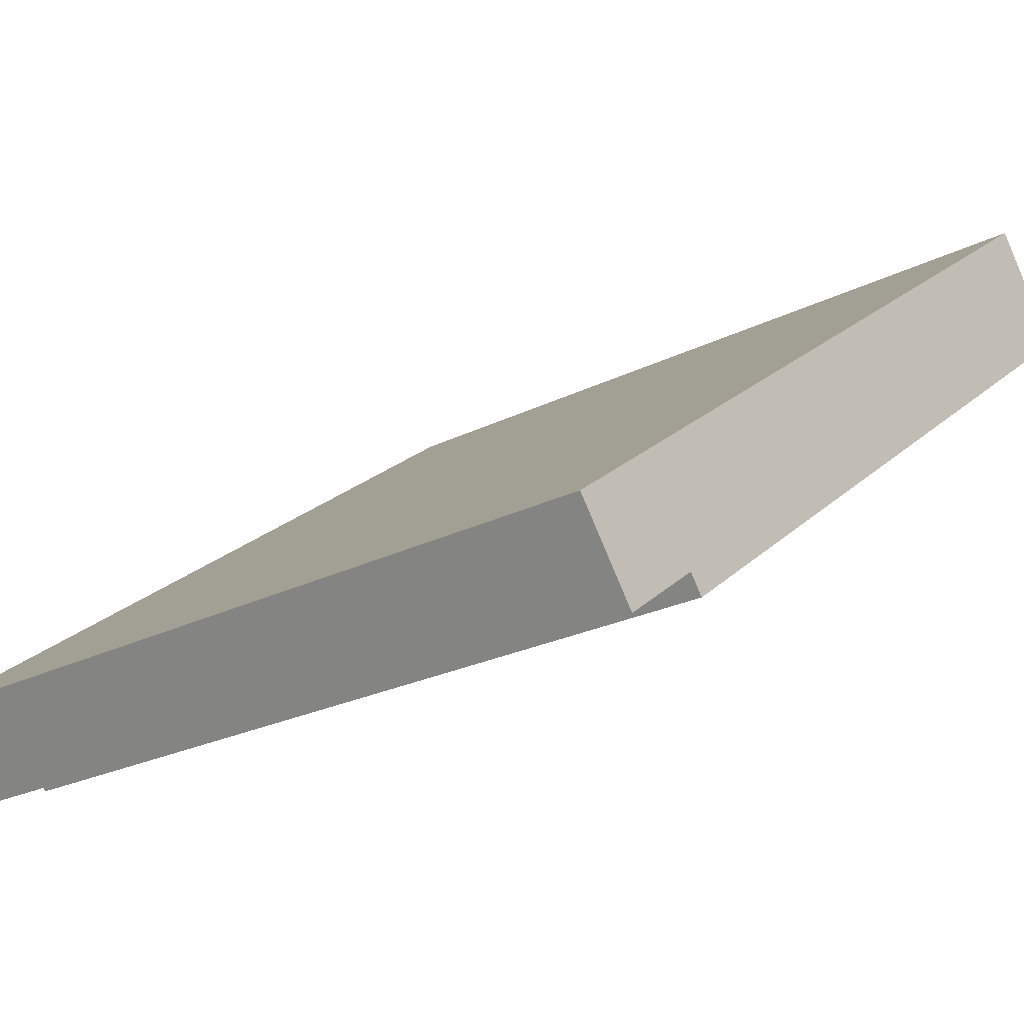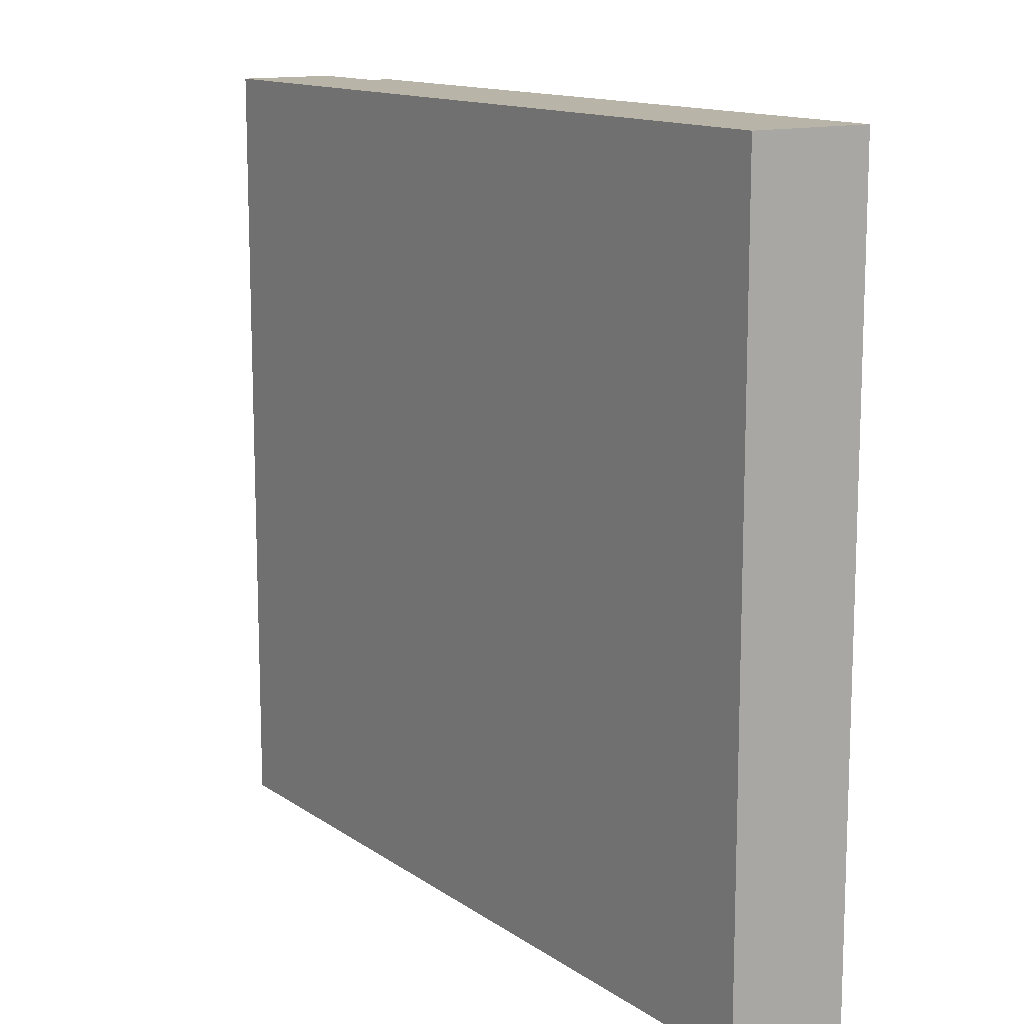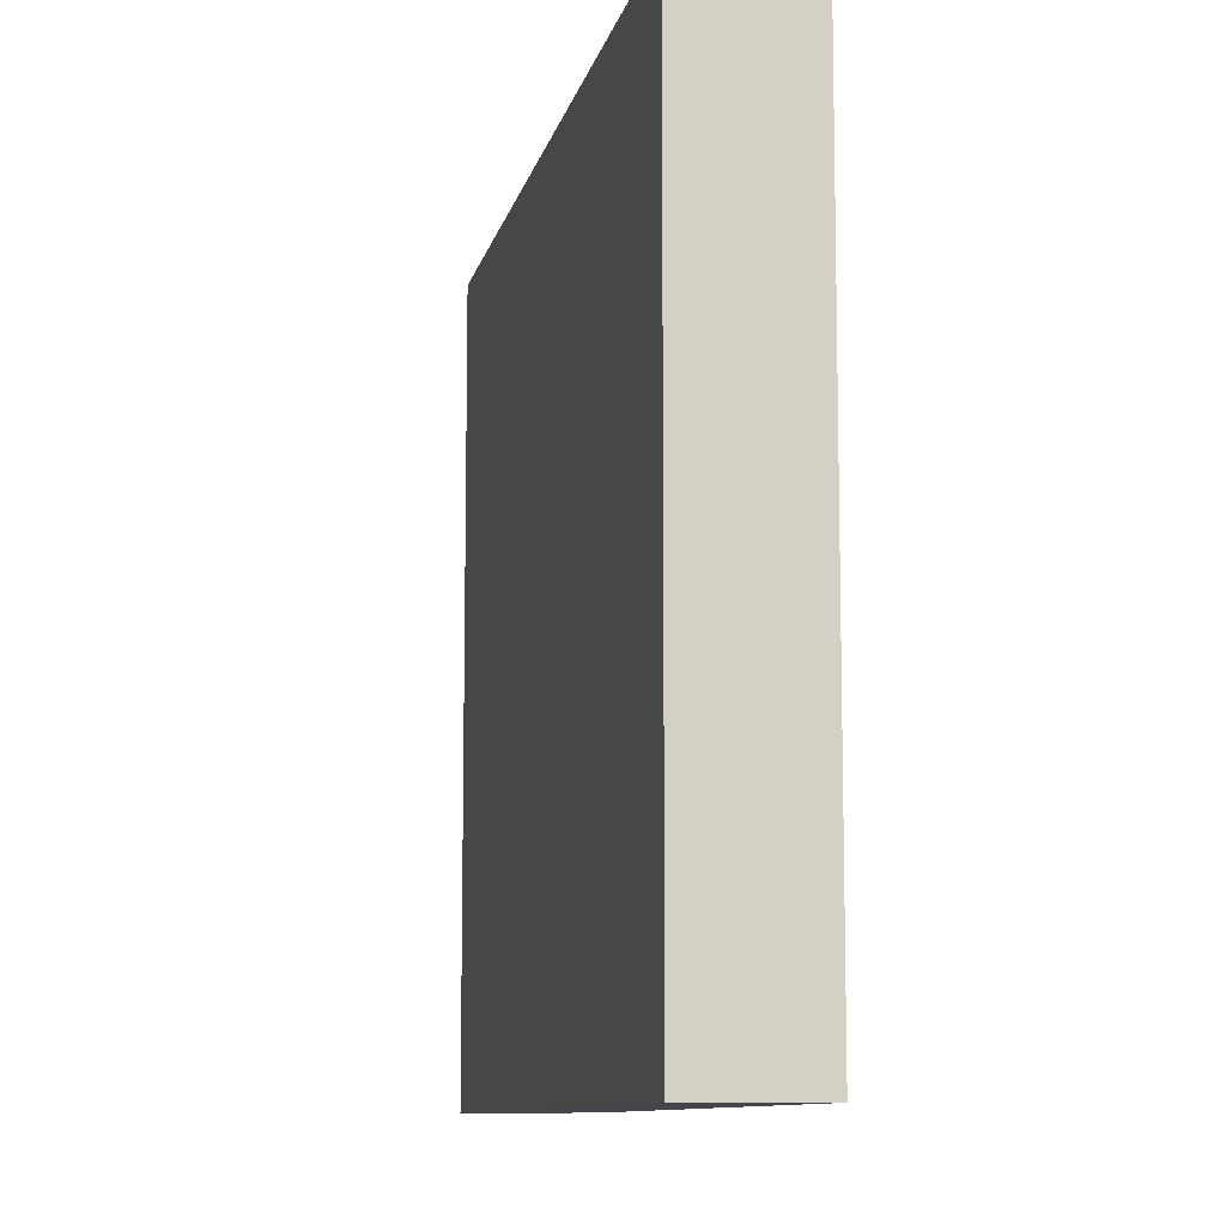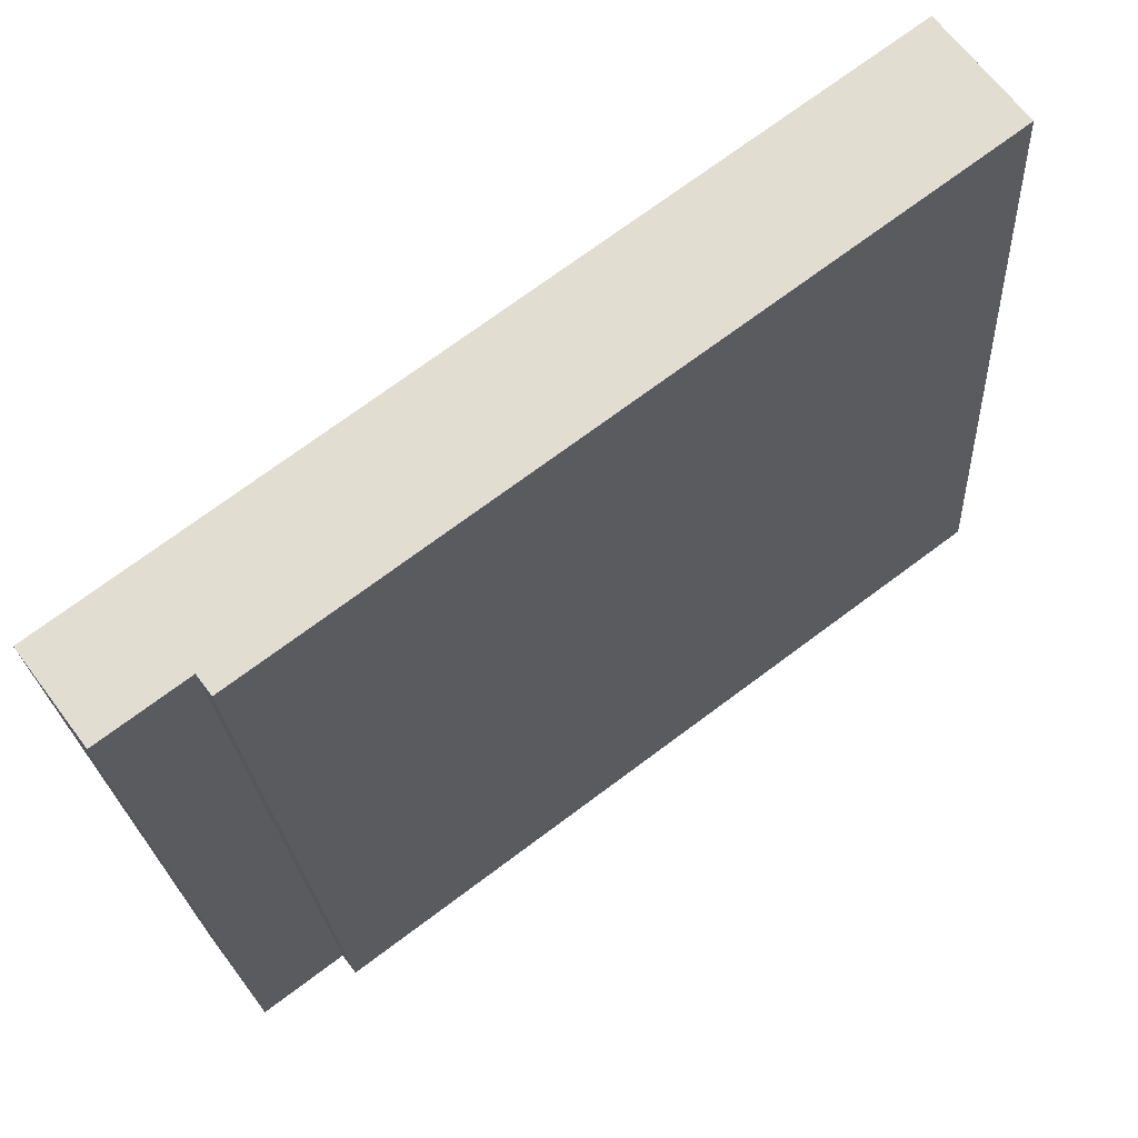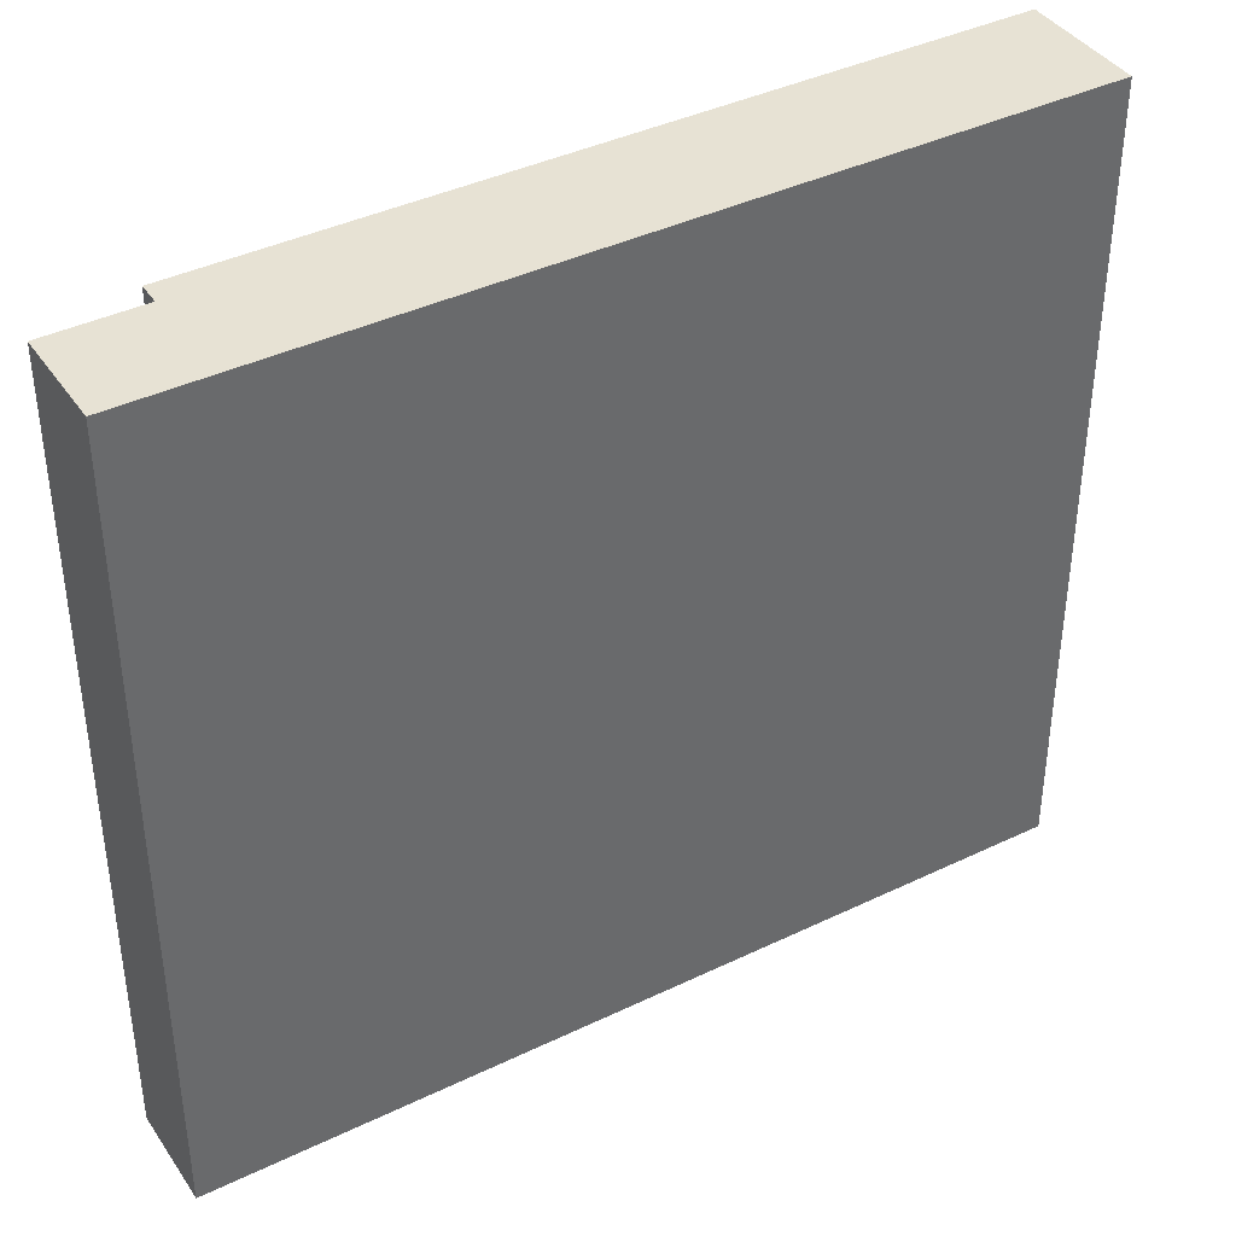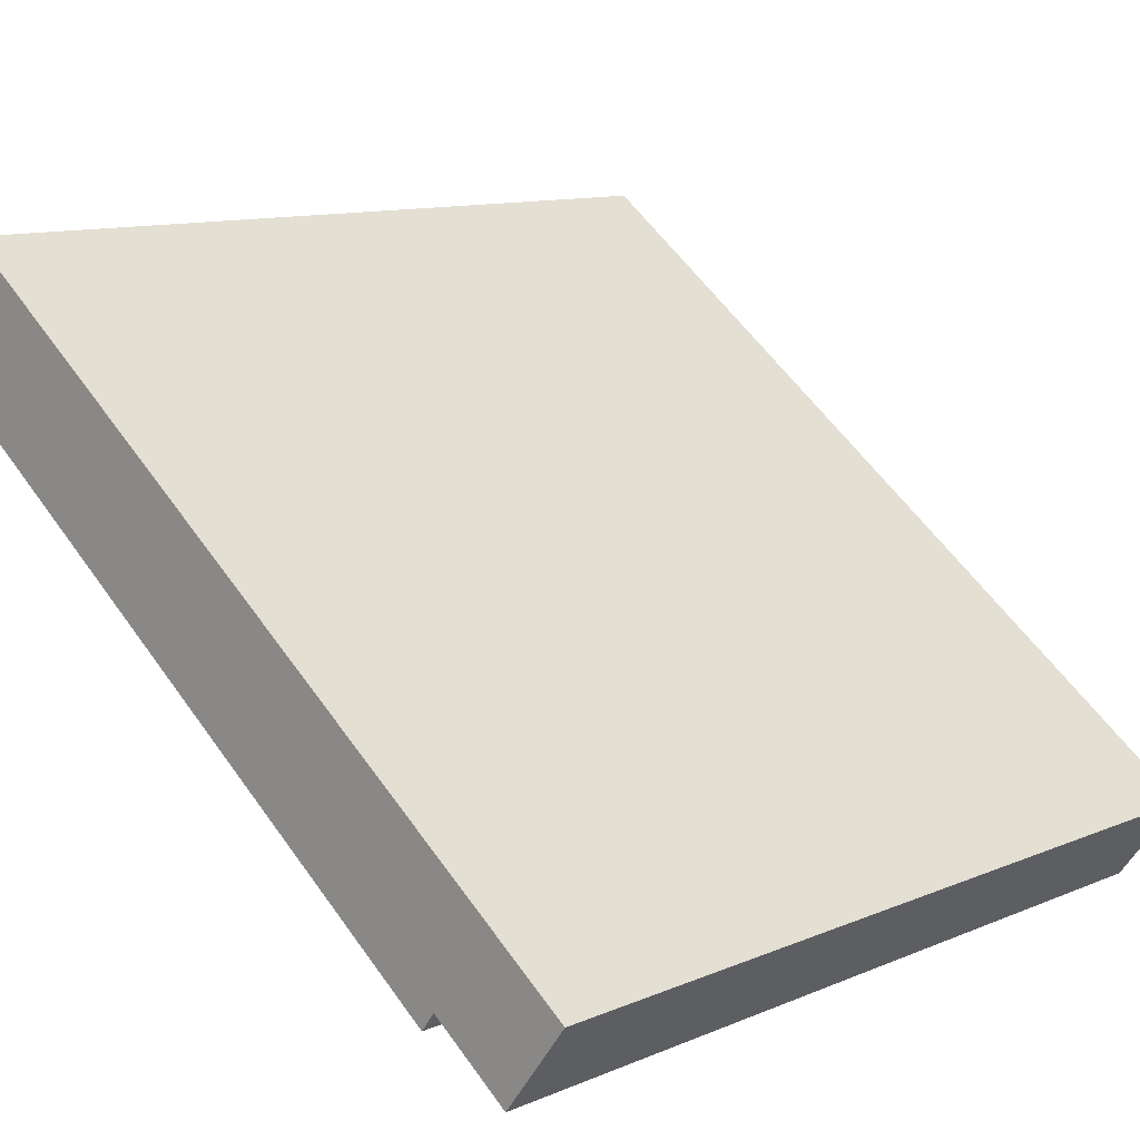
<metadata>
{"format":"obj","ext":"obj","renderer":"f3d","projection":"perspective","resolution":1024,"background":"white","views":[{"elev":-23.2,"azim":-49.1,"up":"+Z"},{"elev":13.1,"azim":19.9,"up":"+Y"},{"elev":-10.0,"azim":41.5,"up":"+Y"},{"elev":-22.7,"azim":3.3,"up":"+Z"},{"elev":40.0,"azim":-67.5,"up":"+Y"},{"elev":11.2,"azim":-135.8,"up":"+Z"}]}
</metadata>
<code>
v  0 7.947 4.866e-16
v  1.348 7.947 -0.242
v  0.598 7.947 -0.801
v  6.899 7.947 5.153
v  3.341 7.947 0.969
v  7.63 7.947 4.166
v  1.48 7.947 -0.418
v  0.598 4.905e-17 -0.801
v  0 0 0
v  1.48 2.56e-17 -0.418
v  1.348 1.482e-17 -0.242
v  6.899 -3.155e-16 5.153
v  7.63 -2.551e-16 4.166
v  3.341 -5.933e-17 0.969
g defaultobject
f 1 2 3
f 2 1 4
f 2 4 5
f 5 4 6
f 5 7 2
f 8 1 3
f 1 8 9
f 10 2 7
f 2 10 11
f 9 4 1
f 4 9 12
f 12 6 4
f 6 12 13
f 13 5 6
f 5 13 7
f 7 13 10
f 10 13 14
f 11 3 2
f 3 11 8
f 8 12 9
f 12 8 11
f 12 11 10
f 12 10 14
f 12 14 13

</code>
